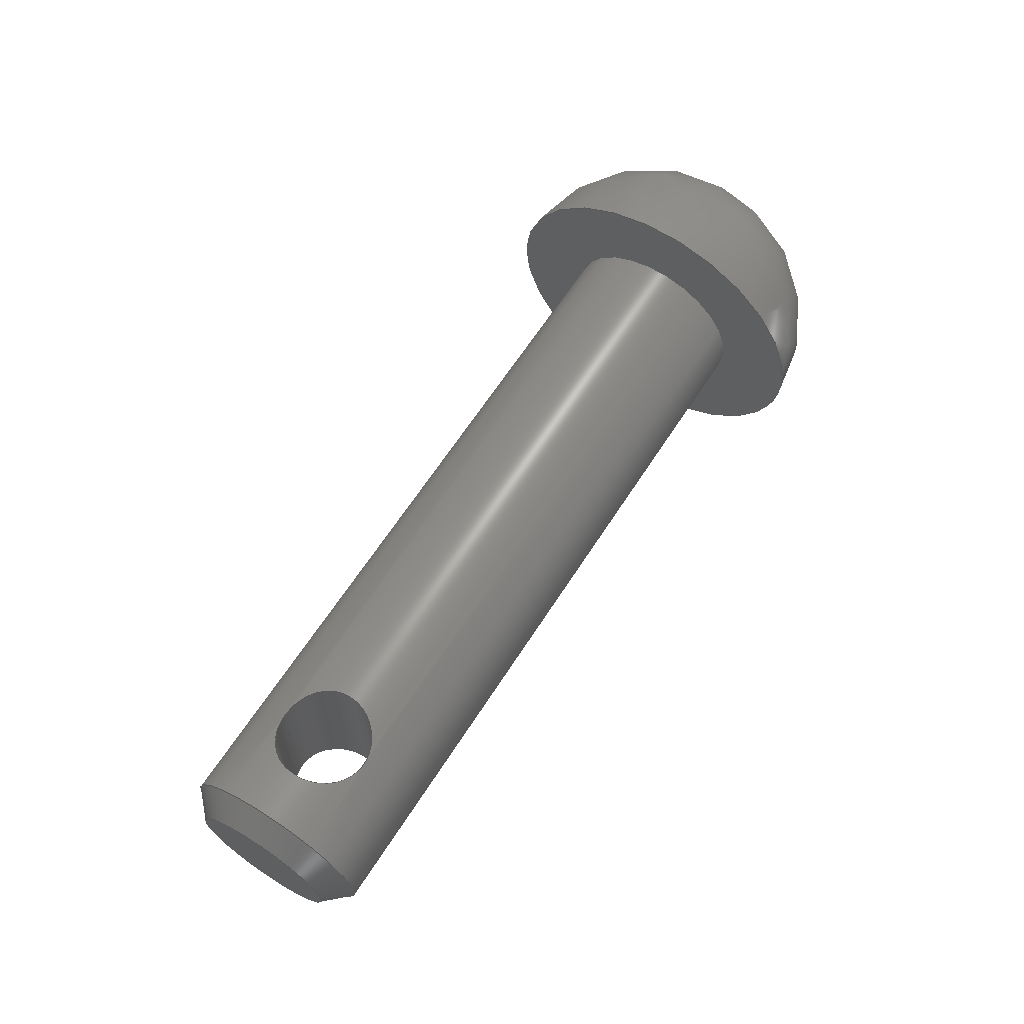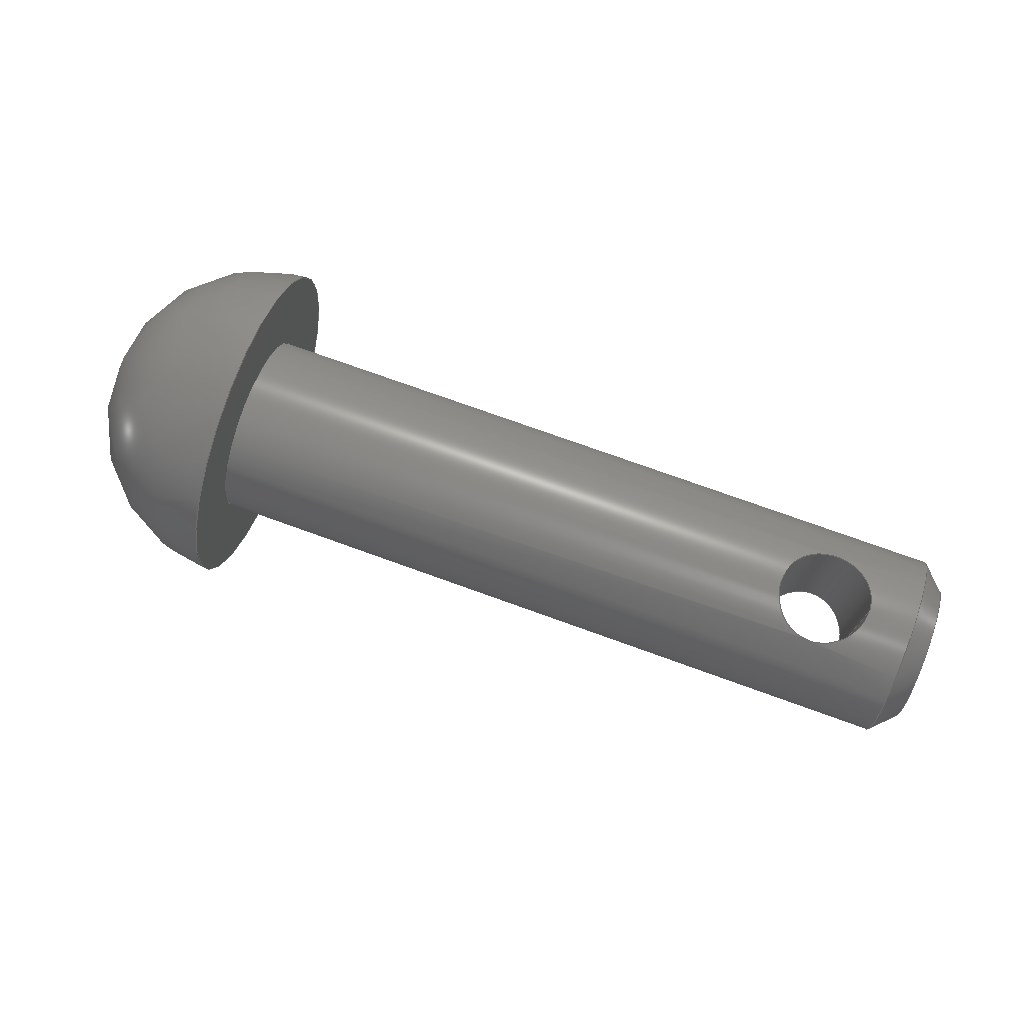
<metadata>
{"format":"step","ext":"stp","renderer":"f3d","projection":"perspective","resolution":1024,"background":"white","views":[{"elev":64.6,"azim":-57.2,"up":"+Y"},{"elev":74.1,"azim":-160.1,"up":"+Y"}]}
</metadata>
<code>
ISO-10303-21;
DATA;
#1=MECHANICAL_DESIGN_GEOMETRIC_PRESENTATION_REPRESENTATION('',(#89,#90,
#91,#92,#93,#94,#95),#241);
#2=SHAPE_REPRESENTATION_RELATIONSHIP('SRR','None',#247,#3);
#3=ADVANCED_BREP_SHAPE_REPRESENTATION('',(#4),#240);
#4=MANIFOLD_SOLID_BREP('',#102);
#5=SPHERICAL_SURFACE('',#114,0.3692);
#6=FACE_BOUND('',#26,.T.);
#7=FACE_BOUND('',#27,.T.);
#8=FACE_BOUND('',#30,.T.);
#9=B_SPLINE_CURVE_WITH_KNOTS('',3,(#158,#159,#160,#161,#162,#163,#164,
#165,#166,#167,#168,#169,#170,#171,#172,#173,#174,#175,#176,#177,#178,#179,
#180,#181,#182,#183),.UNSPECIFIED.,.F.,.F.,(4,2,2,2,2,2,2,2,2,2,2,2,4),
(0,0.03849,0.07698,0.1154,0.1538,
0.1921,0.2305,0.269,0.3075,
0.346,0.3845,0.4229,0.4613),
 .UNSPECIFIED.);
#10=B_SPLINE_CURVE_WITH_KNOTS('',3,(#184,#185,#186,#187,#188,#189,#190,
#191,#192,#193),.UNSPECIFIED.,.F.,.F.,(4,2,2,2,4),(0.4613,0.4997,
0.538,0.5765,0.615),.UNSPECIFIED.);
#11=B_SPLINE_CURVE_WITH_KNOTS('',3,(#196,#197,#198,#199,#200,#201,#202,
#203,#204,#205),.UNSPECIFIED.,.F.,.F.,(4,2,2,2,4),(0,0.03849,
0.07698,0.1154,0.1538),.UNSPECIFIED.);
#12=B_SPLINE_CURVE_WITH_KNOTS('',3,(#206,#207,#208,#209,#210,#211,#212,
#213,#214,#215,#216,#217,#218,#219,#220,#221,#222,#223,#224,#225,#226,#227,
#228,#229,#230,#231),.UNSPECIFIED.,.F.,.F.,(4,2,2,2,2,2,2,2,2,2,2,2,4),
(0.1538,0.1921,0.2305,0.269,
0.3075,0.346,0.3845,0.4229,
0.4613,0.4997,0.538,0.5765,
0.615),.UNSPECIFIED.);
#13=CYLINDRICAL_SURFACE('',#109,0.2051);
#14=CYLINDRICAL_SURFACE('',#111,0.1026);
#15=PLANE('',#108);
#16=PLANE('',#112);
#17=FACE_OUTER_BOUND('',#23,.T.);
#18=FACE_OUTER_BOUND('',#24,.T.);
#19=FACE_OUTER_BOUND('',#25,.T.);
#20=FACE_OUTER_BOUND('',#28,.T.);
#21=FACE_OUTER_BOUND('',#29,.T.);
#22=FACE_OUTER_BOUND('',#31,.T.);
#23=EDGE_LOOP('',(#64,#65,#66,#67,#68));
#24=EDGE_LOOP('',(#69));
#25=EDGE_LOOP('',(#70,#71,#72,#73,#74));
#26=EDGE_LOOP('',(#75,#76));
#27=EDGE_LOOP('',(#77,#78));
#28=EDGE_LOOP('',(#79,#80,#81,#82,#83,#84));
#29=EDGE_LOOP('',(#85));
#30=EDGE_LOOP('',(#86));
#31=EDGE_LOOP('',(#87));
#32=LINE('',#149,#35);
#33=LINE('',#155,#36);
#34=LINE('',#233,#37);
#35=VECTOR('',#123,0.1795);
#36=VECTOR('',#132,0.2051);
#37=VECTOR('',#135,0.1026);
#38=CIRCLE('',#105,0.2051);
#39=CIRCLE('',#106,0.2051);
#40=CIRCLE('',#107,0.1538);
#41=CIRCLE('',#110,0.2051);
#42=CIRCLE('',#113,0.3691);
#43=VERTEX_POINT('',#144);
#44=VERTEX_POINT('',#145);
#45=VERTEX_POINT('',#148);
#46=VERTEX_POINT('',#153);
#47=VERTEX_POINT('',#156);
#48=VERTEX_POINT('',#157);
#49=VERTEX_POINT('',#194);
#50=VERTEX_POINT('',#195);
#51=VERTEX_POINT('',#235);
#52=EDGE_CURVE('',#43,#44,#38,.T.);
#53=EDGE_CURVE('',#44,#43,#39,.T.);
#54=EDGE_CURVE('',#43,#45,#32,.T.);
#55=EDGE_CURVE('',#45,#45,#40,.T.);
#56=EDGE_CURVE('',#46,#46,#41,.T.);
#57=EDGE_CURVE('',#46,#44,#33,.T.);
#58=EDGE_CURVE('',#47,#48,#9,.T.);
#59=EDGE_CURVE('',#48,#47,#10,.T.);
#60=EDGE_CURVE('',#49,#50,#11,.T.);
#61=EDGE_CURVE('',#50,#49,#12,.T.);
#62=EDGE_CURVE('',#48,#50,#34,.T.);
#63=EDGE_CURVE('',#51,#51,#42,.T.);
#64=ORIENTED_EDGE('',*,*,#52,.T.);
#65=ORIENTED_EDGE('',*,*,#53,.T.);
#66=ORIENTED_EDGE('',*,*,#54,.T.);
#67=ORIENTED_EDGE('',*,*,#55,.T.);
#68=ORIENTED_EDGE('',*,*,#54,.F.);
#69=ORIENTED_EDGE('',*,*,#55,.F.);
#70=ORIENTED_EDGE('',*,*,#56,.F.);
#71=ORIENTED_EDGE('',*,*,#57,.T.);
#72=ORIENTED_EDGE('',*,*,#52,.F.);
#73=ORIENTED_EDGE('',*,*,#53,.F.);
#74=ORIENTED_EDGE('',*,*,#57,.F.);
#75=ORIENTED_EDGE('',*,*,#58,.T.);
#76=ORIENTED_EDGE('',*,*,#59,.T.);
#77=ORIENTED_EDGE('',*,*,#60,.T.);
#78=ORIENTED_EDGE('',*,*,#61,.T.);
#79=ORIENTED_EDGE('',*,*,#58,.F.);
#80=ORIENTED_EDGE('',*,*,#59,.F.);
#81=ORIENTED_EDGE('',*,*,#62,.T.);
#82=ORIENTED_EDGE('',*,*,#60,.F.);
#83=ORIENTED_EDGE('',*,*,#61,.F.);
#84=ORIENTED_EDGE('',*,*,#62,.F.);
#85=ORIENTED_EDGE('',*,*,#63,.F.);
#86=ORIENTED_EDGE('',*,*,#56,.T.);
#87=ORIENTED_EDGE('',*,*,#63,.T.);
#88=CONICAL_SURFACE('',#104,0.1795,0.7854);
#89=STYLED_ITEM('',(#257),#96);
#90=STYLED_ITEM('',(#258),#97);
#91=STYLED_ITEM('',(#259),#98);
#92=STYLED_ITEM('',(#260),#99);
#93=STYLED_ITEM('',(#261),#100);
#94=STYLED_ITEM('',(#262),#101);
#95=STYLED_ITEM('',(#256),#4);
#96=ADVANCED_FACE('',(#17),#88,.T.);
#97=ADVANCED_FACE('',(#18),#15,.T.);
#98=ADVANCED_FACE('',(#19,#6,#7),#13,.T.);
#99=ADVANCED_FACE('',(#20),#14,.F.);
#100=ADVANCED_FACE('',(#21,#8),#16,.T.);
#101=ADVANCED_FACE('',(#22),#5,.T.);
#102=CLOSED_SHELL('',(#96,#97,#98,#99,#100,#101));
#103=AXIS2_PLACEMENT_3D('placement',#142,#115,#116);
#104=AXIS2_PLACEMENT_3D('',#143,#117,#118);
#105=AXIS2_PLACEMENT_3D('',#146,#119,#120);
#106=AXIS2_PLACEMENT_3D('',#147,#121,#122);
#107=AXIS2_PLACEMENT_3D('',#150,#124,#125);
#108=AXIS2_PLACEMENT_3D('',#151,#126,#127);
#109=AXIS2_PLACEMENT_3D('',#152,#128,#129);
#110=AXIS2_PLACEMENT_3D('',#154,#130,#131);
#111=AXIS2_PLACEMENT_3D('',#232,#133,#134);
#112=AXIS2_PLACEMENT_3D('',#234,#136,#137);
#113=AXIS2_PLACEMENT_3D('',#236,#138,#139);
#114=AXIS2_PLACEMENT_3D('',#237,#140,#141);
#115=DIRECTION('axis',(0,0,1));
#116=DIRECTION('refdir',(1,0,0));
#117=DIRECTION('center_axis',(1,0,0));
#118=DIRECTION('ref_axis',(0,0,1));
#119=DIRECTION('center_axis',(-1,0,0));
#120=DIRECTION('ref_axis',(0,0,1));
#121=DIRECTION('center_axis',(-1,0,0));
#122=DIRECTION('ref_axis',(0,0,1));
#123=DIRECTION('',(-0.7071,-8.66e-17,0.7071));
#124=DIRECTION('center_axis',(1,0,0));
#125=DIRECTION('ref_axis',(0,0,1));
#126=DIRECTION('center_axis',(-1,0,0));
#127=DIRECTION('ref_axis',(0,0,1));
#128=DIRECTION('center_axis',(1,0,0));
#129=DIRECTION('ref_axis',(0,0,-1));
#130=DIRECTION('center_axis',(1,0,0));
#131=DIRECTION('ref_axis',(0,0,-1));
#132=DIRECTION('',(-1,0,0));
#133=DIRECTION('center_axis',(0,-1,0));
#134=DIRECTION('ref_axis',(1,0,0));
#135=DIRECTION('',(0,-1,0));
#136=DIRECTION('center_axis',(-1,0,0));
#137=DIRECTION('ref_axis',(0,0,1));
#138=DIRECTION('center_axis',(1,0,0));
#139=DIRECTION('ref_axis',(0,0,-1));
#140=DIRECTION('center_axis',(0,0,1));
#141=DIRECTION('ref_axis',(1,0,0));
#142=CARTESIAN_POINT('',(0,0,0));
#143=CARTESIAN_POINT('Origin',(-0.9744,0,0));
#144=CARTESIAN_POINT('',(-0.9487,-2.512e-17,-0.2051));
#145=CARTESIAN_POINT('',(-0.9487,-2.512e-17,0.2051));
#146=CARTESIAN_POINT('Origin',(-0.9487,0,0));
#147=CARTESIAN_POINT('Origin',(-0.9487,0,0));
#148=CARTESIAN_POINT('',(-1,1.884e-17,-0.1538));
#149=CARTESIAN_POINT('',(-0.9744,2.198e-17,-0.1795));
#150=CARTESIAN_POINT('Origin',(-1,0,0));
#151=CARTESIAN_POINT('Origin',(-1,0,-0.2051));
#152=CARTESIAN_POINT('Origin',(-0.1795,0,0));
#153=CARTESIAN_POINT('',(0.641,-2.512e-17,0.2051));
#154=CARTESIAN_POINT('Origin',(0.641,0,0));
#155=CARTESIAN_POINT('',(-0.1795,-2.512e-17,0.2051));
#156=CARTESIAN_POINT('',(-0.7436,0.1776,-0.1026));
#157=CARTESIAN_POINT('',(-0.8462,0.2051,-1.256e-17));
#158=CARTESIAN_POINT('Ctrl Pts',(-0.7436,0.1776,-0.1026));
#159=CARTESIAN_POINT('Ctrl Pts',(-0.7304,0.1776,-0.1026));
#160=CARTESIAN_POINT('Ctrl Pts',(-0.7166,0.1793,-0.09989));
#161=CARTESIAN_POINT('Ctrl Pts',(-0.6914,0.1847,-0.08936));
#162=CARTESIAN_POINT('Ctrl Pts',(-0.6801,0.1885,-0.08151));
#163=CARTESIAN_POINT('Ctrl Pts',(-0.6621,0.1953,-0.06356));
#164=CARTESIAN_POINT('Ctrl Pts',(-0.6542,0.1988,-0.05218));
#165=CARTESIAN_POINT('Ctrl Pts',(-0.6437,0.2038,-0.02697));
#166=CARTESIAN_POINT('Ctrl Pts',(-0.641,0.2051,-0.01312));
#167=CARTESIAN_POINT('Ctrl Pts',(-0.641,0.2051,0.01312));
#168=CARTESIAN_POINT('Ctrl Pts',(-0.6437,0.2038,0.02697));
#169=CARTESIAN_POINT('Ctrl Pts',(-0.6542,0.1988,0.05218));
#170=CARTESIAN_POINT('Ctrl Pts',(-0.6621,0.1953,0.06356));
#171=CARTESIAN_POINT('Ctrl Pts',(-0.6801,0.1885,0.08151));
#172=CARTESIAN_POINT('Ctrl Pts',(-0.6914,0.1847,0.08936));
#173=CARTESIAN_POINT('Ctrl Pts',(-0.7166,0.1793,0.09989));
#174=CARTESIAN_POINT('Ctrl Pts',(-0.7304,0.1776,0.1026));
#175=CARTESIAN_POINT('Ctrl Pts',(-0.7567,0.1776,0.1026));
#176=CARTESIAN_POINT('Ctrl Pts',(-0.7706,0.1793,0.09989));
#177=CARTESIAN_POINT('Ctrl Pts',(-0.7958,0.1847,0.08936));
#178=CARTESIAN_POINT('Ctrl Pts',(-0.8071,0.1885,0.08151));
#179=CARTESIAN_POINT('Ctrl Pts',(-0.8251,0.1953,0.06356));
#180=CARTESIAN_POINT('Ctrl Pts',(-0.8329,0.1988,0.05218));
#181=CARTESIAN_POINT('Ctrl Pts',(-0.8435,0.2038,0.02697));
#182=CARTESIAN_POINT('Ctrl Pts',(-0.8462,0.2051,0.01312));
#183=CARTESIAN_POINT('Ctrl Pts',(-0.8462,0.2051,1.041e-17));
#184=CARTESIAN_POINT('Ctrl Pts',(-0.8462,0.2051,2.082e-17));
#185=CARTESIAN_POINT('Ctrl Pts',(-0.8462,0.2051,-0.01312));
#186=CARTESIAN_POINT('Ctrl Pts',(-0.8435,0.2038,-0.02697));
#187=CARTESIAN_POINT('Ctrl Pts',(-0.8329,0.1988,-0.05218));
#188=CARTESIAN_POINT('Ctrl Pts',(-0.8251,0.1953,-0.06356));
#189=CARTESIAN_POINT('Ctrl Pts',(-0.8071,0.1885,-0.08151));
#190=CARTESIAN_POINT('Ctrl Pts',(-0.7958,0.1847,-0.08936));
#191=CARTESIAN_POINT('Ctrl Pts',(-0.7706,0.1793,-0.09989));
#192=CARTESIAN_POINT('Ctrl Pts',(-0.7567,0.1776,-0.1026));
#193=CARTESIAN_POINT('Ctrl Pts',(-0.7436,0.1776,-0.1026));
#194=CARTESIAN_POINT('',(-0.7436,-0.1776,-0.1026));
#195=CARTESIAN_POINT('',(-0.8462,-0.2051,-1.256e-17));
#196=CARTESIAN_POINT('Ctrl Pts',(-0.7436,-0.1776,
-0.1026));
#197=CARTESIAN_POINT('Ctrl Pts',(-0.7567,-0.1776,
-0.1026));
#198=CARTESIAN_POINT('Ctrl Pts',(-0.7706,-0.1793,
-0.09989));
#199=CARTESIAN_POINT('Ctrl Pts',(-0.7958,-0.1847,-0.08936));
#200=CARTESIAN_POINT('Ctrl Pts',(-0.8071,-0.1885,
-0.08151));
#201=CARTESIAN_POINT('Ctrl Pts',(-0.8251,-0.1953,-0.06356));
#202=CARTESIAN_POINT('Ctrl Pts',(-0.8329,-0.1988,
-0.05218));
#203=CARTESIAN_POINT('Ctrl Pts',(-0.8435,-0.2038,
-0.02697));
#204=CARTESIAN_POINT('Ctrl Pts',(-0.8462,-0.2051,
-0.01312));
#205=CARTESIAN_POINT('Ctrl Pts',(-0.8462,-0.2051,
2.082e-17));
#206=CARTESIAN_POINT('Ctrl Pts',(-0.8462,-0.2051,
2.429e-17));
#207=CARTESIAN_POINT('Ctrl Pts',(-0.8462,-0.2051,
0.01312));
#208=CARTESIAN_POINT('Ctrl Pts',(-0.8435,-0.2038,
0.02697));
#209=CARTESIAN_POINT('Ctrl Pts',(-0.8329,-0.1988,
0.05218));
#210=CARTESIAN_POINT('Ctrl Pts',(-0.8251,-0.1953,0.06356));
#211=CARTESIAN_POINT('Ctrl Pts',(-0.8071,-0.1885,
0.08151));
#212=CARTESIAN_POINT('Ctrl Pts',(-0.7958,-0.1847,0.08936));
#213=CARTESIAN_POINT('Ctrl Pts',(-0.7706,-0.1793,
0.09989));
#214=CARTESIAN_POINT('Ctrl Pts',(-0.7567,-0.1776,
0.1026));
#215=CARTESIAN_POINT('Ctrl Pts',(-0.7304,-0.1776,
0.1026));
#216=CARTESIAN_POINT('Ctrl Pts',(-0.7166,-0.1793,
0.09989));
#217=CARTESIAN_POINT('Ctrl Pts',(-0.6914,-0.1847,0.08936));
#218=CARTESIAN_POINT('Ctrl Pts',(-0.6801,-0.1885,
0.08151));
#219=CARTESIAN_POINT('Ctrl Pts',(-0.6621,-0.1953,
0.06356));
#220=CARTESIAN_POINT('Ctrl Pts',(-0.6542,-0.1988,
0.05218));
#221=CARTESIAN_POINT('Ctrl Pts',(-0.6437,-0.2038,
0.02697));
#222=CARTESIAN_POINT('Ctrl Pts',(-0.641,-0.2051,
0.01312));
#223=CARTESIAN_POINT('Ctrl Pts',(-0.641,-0.2051,
-0.01312));
#224=CARTESIAN_POINT('Ctrl Pts',(-0.6437,-0.2038,
-0.02697));
#225=CARTESIAN_POINT('Ctrl Pts',(-0.6542,-0.1988,
-0.05218));
#226=CARTESIAN_POINT('Ctrl Pts',(-0.6621,-0.1953,
-0.06356));
#227=CARTESIAN_POINT('Ctrl Pts',(-0.6801,-0.1885,
-0.08151));
#228=CARTESIAN_POINT('Ctrl Pts',(-0.6914,-0.1847,-0.08936));
#229=CARTESIAN_POINT('Ctrl Pts',(-0.7166,-0.1793,
-0.09989));
#230=CARTESIAN_POINT('Ctrl Pts',(-0.7304,-0.1776,
-0.1026));
#231=CARTESIAN_POINT('Ctrl Pts',(-0.7436,-0.1776,
-0.1026));
#232=CARTESIAN_POINT('Origin',(-0.7436,0,0));
#233=CARTESIAN_POINT('',(-0.8462,0,-1.256e-17));
#234=CARTESIAN_POINT('Origin',(0.641,0,-0.3691));
#235=CARTESIAN_POINT('',(0.641,0,-0.3691));
#236=CARTESIAN_POINT('Origin',(0.641,0,0));
#237=CARTESIAN_POINT('Origin',(0.6308,0,2.847e-16));
#238=UNCERTAINTY_MEASURE_WITH_UNIT(LENGTH_MEASURE(0.001),#242,
'DISTANCE_ACCURACY_VALUE',
'Maximum model space distance between geometric entities at asserted c
onnectivities');
#239=UNCERTAINTY_MEASURE_WITH_UNIT(LENGTH_MEASURE(0.001),#242,
'DISTANCE_ACCURACY_VALUE',
'Maximum model space distance between geometric entities at asserted c
onnectivities');
#240=(
GEOMETRIC_REPRESENTATION_CONTEXT(3)
GLOBAL_UNCERTAINTY_ASSIGNED_CONTEXT((#238))
GLOBAL_UNIT_ASSIGNED_CONTEXT((#242,#243,#244))
REPRESENTATION_CONTEXT('','3D')
);
#241=(
GEOMETRIC_REPRESENTATION_CONTEXT(3)
GLOBAL_UNCERTAINTY_ASSIGNED_CONTEXT((#239))
GLOBAL_UNIT_ASSIGNED_CONTEXT((#242,#243,#244))
REPRESENTATION_CONTEXT('','3D')
);
#242=(
LENGTH_UNIT()
NAMED_UNIT(*)
SI_UNIT(.CENTI.,.METRE.)
);
#243=(
NAMED_UNIT(*)
PLANE_ANGLE_UNIT()
SI_UNIT($,.RADIAN.)
);
#244=(
NAMED_UNIT(*)
SI_UNIT($,.STERADIAN.)
SOLID_ANGLE_UNIT()
);
#245=SHAPE_DEFINITION_REPRESENTATION(#246,#247);
#246=PRODUCT_DEFINITION_SHAPE('',$,#249);
#247=SHAPE_REPRESENTATION('',(#103),#240);
#248=PRODUCT_DEFINITION_CONTEXT('part definition',#253,'design');
#249=PRODUCT_DEFINITION('22198_327974c6_17','22198_327974c6_17',#250,#248);
#250=PRODUCT_DEFINITION_FORMATION('',$,#255);
#251=PRODUCT_RELATED_PRODUCT_CATEGORY('22198_327974c6_17',
'22198_327974c6_17',(#255));
#252=APPLICATION_PROTOCOL_DEFINITION('international standard',
'automotive_design',2009,#253);
#253=APPLICATION_CONTEXT(
'Core Data for Automotive Mechanical Design Process');
#254=PRODUCT_CONTEXT('part definition',#253,'mechanical');
#255=PRODUCT('22198_327974c6_17','22198_327974c6_17',$,(#254));
#256=PRESENTATION_STYLE_ASSIGNMENT((#263));
#257=PRESENTATION_STYLE_ASSIGNMENT((#264));
#258=PRESENTATION_STYLE_ASSIGNMENT((#265));
#259=PRESENTATION_STYLE_ASSIGNMENT((#266));
#260=PRESENTATION_STYLE_ASSIGNMENT((#267));
#261=PRESENTATION_STYLE_ASSIGNMENT((#268));
#262=PRESENTATION_STYLE_ASSIGNMENT((#269));
#263=SURFACE_STYLE_USAGE(.BOTH.,#284);
#264=SURFACE_STYLE_USAGE(.BOTH.,#285);
#265=SURFACE_STYLE_USAGE(.BOTH.,#286);
#266=SURFACE_STYLE_USAGE(.BOTH.,#287);
#267=SURFACE_STYLE_USAGE(.BOTH.,#288);
#268=SURFACE_STYLE_USAGE(.BOTH.,#289);
#269=SURFACE_STYLE_USAGE(.BOTH.,#290);
#270=SURFACE_STYLE_RENDERING_WITH_PROPERTIES($,#312,(#277));
#271=SURFACE_STYLE_RENDERING_WITH_PROPERTIES($,#313,(#278));
#272=SURFACE_STYLE_RENDERING_WITH_PROPERTIES($,#314,(#279));
#273=SURFACE_STYLE_RENDERING_WITH_PROPERTIES($,#315,(#280));
#274=SURFACE_STYLE_RENDERING_WITH_PROPERTIES($,#316,(#281));
#275=SURFACE_STYLE_RENDERING_WITH_PROPERTIES($,#317,(#282));
#276=SURFACE_STYLE_RENDERING_WITH_PROPERTIES($,#318,(#283));
#277=SURFACE_STYLE_TRANSPARENT(0);
#278=SURFACE_STYLE_TRANSPARENT(0);
#279=SURFACE_STYLE_TRANSPARENT(0);
#280=SURFACE_STYLE_TRANSPARENT(0);
#281=SURFACE_STYLE_TRANSPARENT(0);
#282=SURFACE_STYLE_TRANSPARENT(0);
#283=SURFACE_STYLE_TRANSPARENT(0);
#284=SURFACE_SIDE_STYLE('',(#291,#270));
#285=SURFACE_SIDE_STYLE('',(#292,#271));
#286=SURFACE_SIDE_STYLE('',(#293,#272));
#287=SURFACE_SIDE_STYLE('',(#294,#273));
#288=SURFACE_SIDE_STYLE('',(#295,#274));
#289=SURFACE_SIDE_STYLE('',(#296,#275));
#290=SURFACE_SIDE_STYLE('',(#297,#276));
#291=SURFACE_STYLE_FILL_AREA(#298);
#292=SURFACE_STYLE_FILL_AREA(#299);
#293=SURFACE_STYLE_FILL_AREA(#300);
#294=SURFACE_STYLE_FILL_AREA(#301);
#295=SURFACE_STYLE_FILL_AREA(#302);
#296=SURFACE_STYLE_FILL_AREA(#303);
#297=SURFACE_STYLE_FILL_AREA(#304);
#298=FILL_AREA_STYLE('',(#305));
#299=FILL_AREA_STYLE('',(#306));
#300=FILL_AREA_STYLE('',(#307));
#301=FILL_AREA_STYLE('',(#308));
#302=FILL_AREA_STYLE('',(#309));
#303=FILL_AREA_STYLE('',(#310));
#304=FILL_AREA_STYLE('',(#311));
#305=FILL_AREA_STYLE_COLOUR('',#312);
#306=FILL_AREA_STYLE_COLOUR('',#313);
#307=FILL_AREA_STYLE_COLOUR('',#314);
#308=FILL_AREA_STYLE_COLOUR('',#315);
#309=FILL_AREA_STYLE_COLOUR('',#316);
#310=FILL_AREA_STYLE_COLOUR('',#317);
#311=FILL_AREA_STYLE_COLOUR('',#318);
#312=COLOUR_RGB('',0.6275,0.6275,0.6275);
#313=COLOUR_RGB('',0,0,0);
#314=COLOUR_RGB('',0.003922,0,0);
#315=COLOUR_RGB('',0.007843,0,0);
#316=COLOUR_RGB('',0.01176,0,0);
#317=COLOUR_RGB('',0.01569,0,0);
#318=COLOUR_RGB('',0.01961,0,0);
ENDSEC;
END-ISO-10303-21;

</code>
